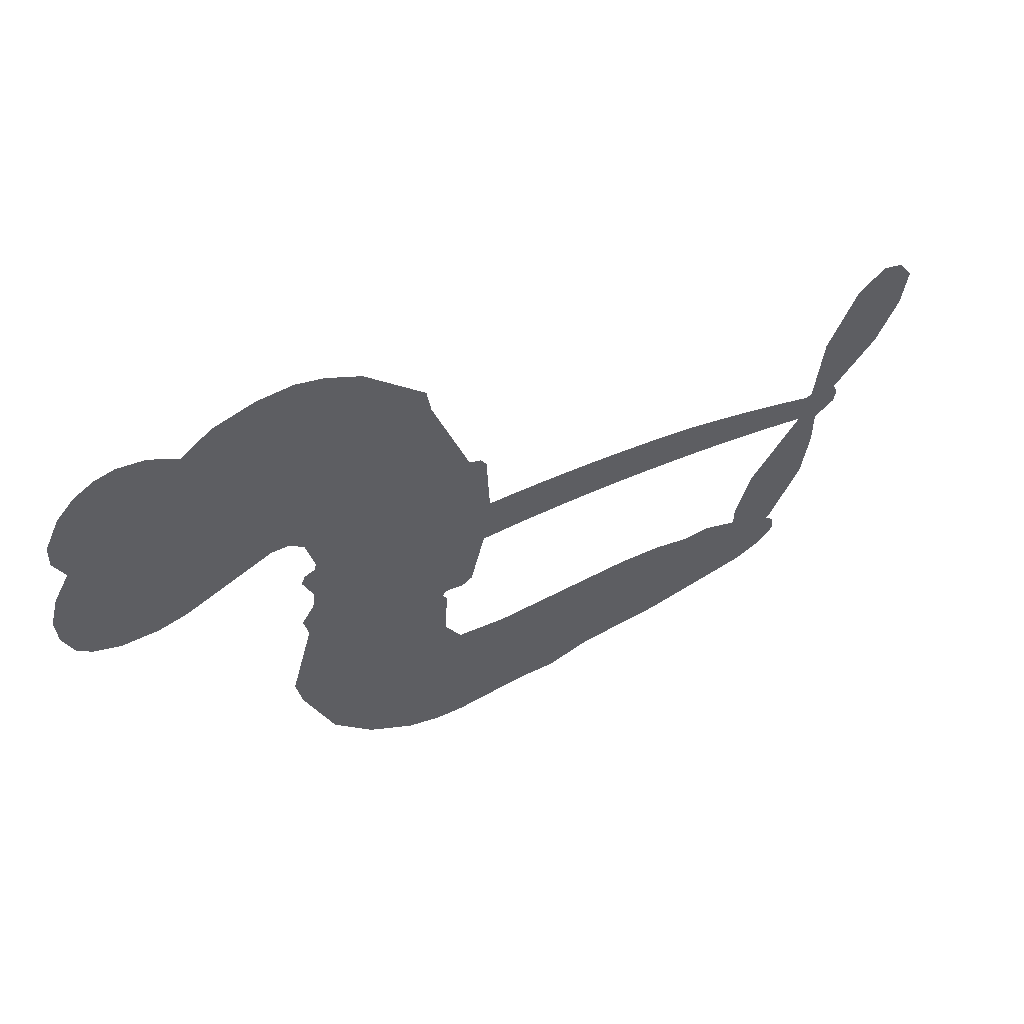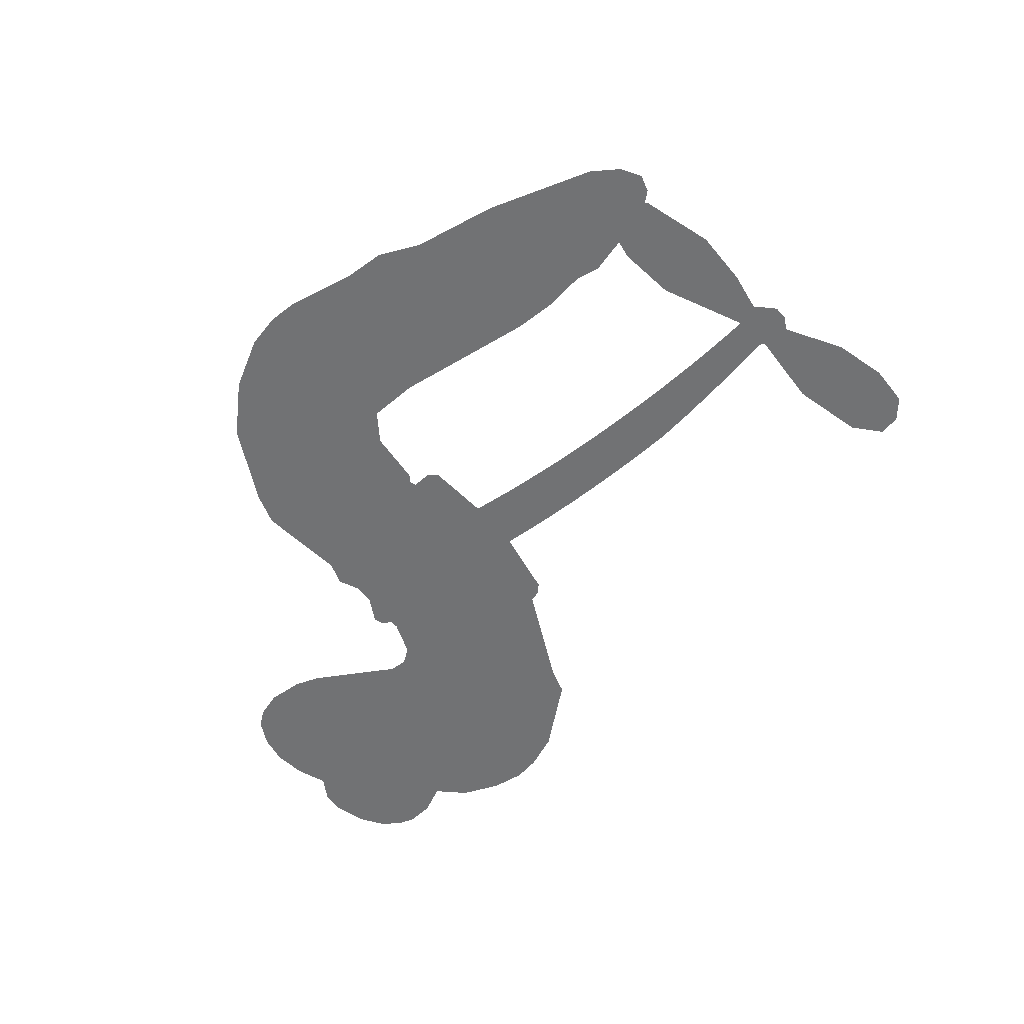
<metadata>
{"format":"obj","ext":"obj","renderer":"f3d","projection":"perspective","resolution":1024,"background":"white","views":[{"elev":58.2,"azim":-29.3,"up":"+Y"},{"elev":-55.4,"azim":31.0,"up":"+Z"}]}
</metadata>
<code>
v -459.3 40.93 0
v -457.9 45.98 0
v -455.5 50.52 0
v -457.1 54.4 0
v -456.9 58.14 0
v -454.6 63.11 0
v -451.9 66.15 0
v -448.9 67.87 0
v -445.9 68.36 0
v -441.8 67.4 0
v -437.6 64.43 0
v -433 67.73 0
v -426.7 69.3 0
v -421.3 69.21 0
v -417.2 67.78 0
v -411.9 64.56 0
v -403.1 54.56 0
v -402.5 50.17 0
v -396.9 33 0
v -395.2 32.23 0
v -394.2 30.66 0
v -393.8 19.59 0
v -359.2 14.12 0
v -336.7 6.437 0
v -335.8 6.708 0
v -334.6 18.91 0
v -330.3 29.44 0
v -326.2 32.93 0
v -323 31.84 0
v -320.9 28.38 0
v -321.6 21.87 0
v -325 14.07 0
v -331.4 6.062 0
v -330.7 3.783 0
v -331.1 1.739 0
v -334.2 -0.6103 0
v -334.1 -6.835 0
v -335.2 -15.61 0
v -340.3 -26.29 0
v -343.1 -27.82 0
v -345.5 -27.21 0
v -347.6 -23.7 0
v -347.7 -19.55 0
v -345.3 -10.8 0
v -337.5 1.107 0
v -394.9 10.55 0
v -397.1 0.8488 0
v -398.8 -0.1416 0
v -401.7 0.5022 0
v -402.2 -0.6057 0
v -401.5 -1.75 0
v -402 -10.44 0
v -399.4 -15.39 0
v -391.9 -16.86 0
v -369.5 -17.38 0
v -362.7 -18.34 0
v -356.9 -20.16 0
v -352.9 -20.09 0
v -341.9 -25.02 0
v -339.2 -28.11 0
v -338.8 -30.82 0
v -341.1 -33.59 0
v -345.4 -35.77 0
v -362.4 -38.49 0
v -375.7 -38.84 0
v -382.4 -40.7 0
v -388.5 -40.05 0
v -399.8 -40.47 0
v -404.3 -39.82 0
v -409.4 -37.81 0
v -416.5 -32.42 0
v -422.4 -24.67 0
v -427 -11.58 0
v -428 -6.245 0
v -424.4 7.506 0
v -425.1 11.28 0
v -423.1 14.38 0
v -422.7 17.5 0
v -424.4 22.01 0
v -423.8 23.46 0
v -422.1 24.07 0
v -421.9 25.4 0
v -423.1 31.15 0
v -425.3 33.28 0
v -428.1 33.61 0
v -441.6 28.13 0
v -445.9 27.36 0
v -451.5 27.89 0
v -455.4 29.83 0
v -457.5 32.12 0
v -459 36.31 0
v -366 7.518 0
v -335.8 4.934 0
v -419.6 24.26 0
v -403.9 0.8354 0
v -401.8 -6.096 0
v -422.3 21.92 0
v -397.3 29.82 0
v -396 5.698 0
v -351.7 4.72 0
v -333.7 5.837 0
v -344.5 3.034 0
v -341 2.1 0
v -423.6 19.76 0
v -402.4 3.219 0
v -335.2 12.82 0
v -333.7 2.963 0
v -333.4 9.569 0
v -342.6 -30 0
v -343.4 -23.92 0
v -418.7 28.78 0
v -403.9 -2.302 0
v -420.7 19.52 0
v -452.4 34.72 0
v -446.5 62.93 0
v -426.1 38.42 0
v -394 25.13 0
v -399.4 2.802 0
v -347.9 10.53 0
v -342.3 8.553 0
v -407.4 4.666 0
v -402.7 32.07 0
v -418.6 15.38 0
v -420.4 35.97 0
v -400.3 7.349 0
v -338.7 4.106 0
v -409.5 -0.7366 0
v -341.8 5.308 0
v -345 6.473 0
v -420.2 10.3 0
v -354.8 -27.14 0
v -341.4 -4.847 0
v -326 28.49 0
v -328.2 10.07 0
v -337.8 -20.95 0
v -450.3 55.94 0
v -348.1 3.917 0
v -354.8 -23.35 0
v -337.6 -3.095 0
v -361.5 -25.37 0
v -347.4 -22.55 0
v -350.9 -25.17 0
v -421.8 61.15 0
v -400.9 -32.22 0
v -454.9 38.83 0
v -445 34.71 0
v -450.6 62.24 0
v -411.2 24.91 0
v -408.8 -7.925 0
v -332.5 24.17 0
v -331.1 13.04 0
v -453.4 53.67 0
v -448.8 48.39 0
v -449.8 52.12 0
v -442.7 52.05 0
v -446.3 54.54 0
v -353.9 -37.13 0
v -346.6 -27.27 0
v -420.4 65.12 0
v -410.5 51.25 0
v -401.5 -36.5 0
v -444.3 30.9 0
v -434.8 30.87 0
v -448.7 32.07 0
v -415.5 25.78 0
v -405 -8.116 0
v -407.2 -13.98 0
v -446.2 50.9 0
v -443.1 44.97 0
v -440.8 58.52 0
v -447.1 58.71 0
v -425.3 64.58 0
v -416.4 61.5 0
v -406.3 51.85 0
v -394.2 -40.26 0
v -406 -33.65 0
v -416.1 20.94 0
v -411.8 33.01 0
v -442.9 55.61 0
v -437.5 54.03 0
v -407.5 59.56 0
v -419.4 32.41 0
v -398.1 -34.82 0
v -394.5 -28.72 0
v -414.7 29.92 0
v -409 55.39 0
v -399.7 41.59 0
v -416.2 34.22 0
v -412.3 58.92 0
v -415.2 42.59 0
v -407.4 44.11 0
v -416.9 38.54 0
v -405.8 47.84 0
v -411.3 38.6 0
v -421.5 42.83 0
v -401.1 45.88 0
v -420.3 39.51 0
v -403.6 42.7 0
v -406.9 39.63 0
v -402.7 38.45 0
v -405.8 35.29 0
v -398.3 37.29 0
v -407.5 30.64 0
v -401.2 35.24 0
v -423.7 36.17 0
v -407.1 1.446 0
v -410.5 2.741 0
v -412.3 9.128 0
v -416.1 -0.7502 0
v -323.5 25.39 0
v -327.9 24.37 0
v -330 20.08 0
v -448.7 39.81 0
v -448.7 35.94 0
v -402.5 22.08 0
v -453.1 46.32 0
v -433.1 38.49 0
v -403.2 -14.2 0
v -405.6 -21.09 0
v -402.4 -18.31 0
v -406 -17.45 0
v -412.8 -17.75 0
v -409.3 -19.68 0
v -399.7 -24.49 0
v -414.4 -24.86 0
v -402.1 -21.85 0
v -405 -26.78 0
v -397.4 -20.01 0
v -412.6 -21.54 0
v -424.8 -18.13 0
v -409.6 -25.35 0
v -441.8 62.91 0
v -443.9 60.14 0
v -429.2 66.02 0
v -432.9 62.85 0
v -428.6 61.57 0
v -432.4 56.95 0
v -414.6 66.17 0
v -417.3 64.63 0
v -406.1 -37 0
v -411.2 -32.9 0
v -438.3 48.29 0
v -409.7 62.06 0
v -418.6 53.49 0
v -415.9 11.76 0
v -416.7 6.962 0
v -409.7 16.47 0
v -414.1 15.84 0
v -411.5 12.96 0
v -407.1 9.995 0
v -420.1 -7.654 0
v -331.6 16.72 0
v -327.7 16.89 0
v -323.3 17.97 0
v -325.5 21.22 0
v -451.6 38.03 0
v -452.2 42.22 0
v -448.3 44.11 0
v -397.8 22.23 0
v -403.8 27.05 0
v -452.2 49.6 0
v -429.6 37.05 0
v -429.6 42.15 0
v -431.4 32.24 0
v -439.6 33.73 0
v -434.4 34.79 0
v -437.8 38.09 0
v -435.9 43.31 0
v -404.2 -30.42 0
v -400.8 -28.28 0
v -408.3 -29.45 0
v -412.6 -28.8 0
v -395.1 -24.08 0
v -380.7 -17.12 0
v -393.5 -20.48 0
v -390.7 -23.88 0
v -386.3 -16.99 0
v -389.9 -28.37 0
v -391.9 -32.2 0
v -382.8 -24.85 0
v -389.5 -20.07 0
v -395.6 -32.18 0
v -390.1 -36.05 0
v -386.9 -25.54 0
v -385.3 -21.26 0
v -385 -36.43 0
v -381.3 -21.11 0
v -383.9 -30.64 0
v -375.4 -25.63 0
v -387.8 -31.9 0
v -375.1 -17.25 0
v -379 -24.2 0
v -380.2 -28.35 0
v -375.8 -21.42 0
v -379.2 -34.12 0
v -370.3 -23.04 0
v -395.6 -16.12 0
v -436.5 60 0
v -439.5 51.38 0
v -441.7 48.77 0
v -436.1 50.91 0
v -434 53.77 0
v -434.3 47.16 0
v -427.5 52.5 0
v -432.4 50.36 0
v -429.9 46.62 0
v -425.7 44.68 0
v -424.6 41.48 0
v -421.5 48.56 0
v -426.4 48.64 0
v -416.3 57.16 0
v -420.4 57.22 0
v -414.3 53.34 0
v -425.4 57.69 0
v -423.1 53.57 0
v -416.6 48.98 0
v -413.2 5.403 0
v -416.3 3.113 0
v -426.2 0.6297 0
v -420.7 4.623 0
v -425.3 4.069 0
v -422.7 1.549 0
v -423.2 -3.561 0
v -409.4 7.461 0
v -404.3 7.148 0
v -402.5 11.61 0
v -424.3 -8.364 0
v -417.2 -19.84 0
v -455.9 42.75 0
v -397.7 26.04 0
v -407.7 26.74 0
v -410.9 28.89 0
v -407.4 21.93 0
v -400.8 29.05 0
v -438.2 29.5 0
v -432.9 41.82 0
v -439.3 44.7 0
v -441.5 40.71 0
v -445.3 41.64 0
v -381.4 -37.11 0
v -375.8 -30.54 0
v -435.7 56.78 0
v -429 58.03 0
v -418.8 45.68 0
v -419.1 -3.642 0
v -414.4 -6.992 0
v -427.1 -2.808 0
v -398.7 10.89 0
v -396.4 15.32 0
v -406 14.22 0
v -401.4 16.71 0
v -401 25.11 0
v -411.6 20.49 0
v -441.8 36.87 0
v -375 -34.68 0
v -369.1 -38.66 0
v -368.4 -31.26 0
v -372.4 -38.75 0
v -370.8 -34.87 0
v -366.5 -35.16 0
v -372.2 -31.37 0
v -370.4 -27.39 0
v -362.8 -30.9 0
v -366.2 -25.32 0
v -363.8 -22.15 0
v -360.1 -21.95 0
v -366.1 -17.86 0
v -380.5 9.499 0
v -376.3 17.47 0
v -398.2 18.56 0
v -405.3 18.33 0
v -362.7 -34.7 0
v -357.5 -32.76 0
v -358.2 -37.81 0
v -350.7 -30.32 0
v -367.2 -21.22 0
v -387.7 10.17 0
v -354.4 -30.79 0
v -349.7 -36.45 0
v -352.1 -33.71 0
v -348.1 -33.02 0
v -385 18.69 0
v -393.2 16.33 0
v -389.4 19.19 0
v -342.5 -18.77 0
v -338.9 -17.16 0
v -339.3 -11.14 0
v -346.5 -15.17 0
v -342.2 -14.49 0
v -453 58.99 0
v -407.4 -4.163 0
v -411.5 -4.249 0
v -411.2 42.65 0
v -410.6 46.93 0
v -409.4 35.6 0
v -419.5 -28.55 0
v -418.4 -24.66 0
v -372.3 -19.87 0
v -421.3 -13.41 0
v -416.7 -15.04 0
v -412.2 -12.59 0
v -417.9 -11.1 0
v -409.1 -11.25 0
v -414.7 -10.34 0
v -365.7 -28.88 0
v -358.8 -28.68 0
v -357.9 -25.19 0
v -387.6 14.86 0
v -391.3 10.36 0
v -383.8 12.45 0
v -380.7 18.12 0
v -373.2 8.621 0
v -379.7 13.86 0
v -376.8 9.089 0
v -367.7 15.93 0
v -374.5 13.16 0
v -370 11.94 0
v -372 16.73 0
v -369.6 8.095 0
v -334.7 -11.23 0
v -338.1 -7.247 0
v -343.3 -7.823 0
v -414.2 46.14 0
v -425.9 -14.85 0
v -420.7 -17.51 0
v -423.6 -21.4 0
v -420.2 -21.67 0
v -390.9 13.8 0
v -353.5 12.4 0
v -351.6 8.818 0
v -358.8 6.236 0
v -355.2 5.514 0
v -356.3 9.45 0
v -360.5 10.11 0
v -363.5 15.06 0
v -365.9 11.69 0
v -393.8 -35.47 0
v -397.1 -38.22 0
f 112 206 391
f 186 160 174
f 75 130 76
f 203 122 201
f 105 121 206
f 45 107 93
f 51 50 112
f 123 78 77
f 89 88 114
f 125 118 99
f 1 91 145
f 162 164 87
f 25 108 106
f 43 42 110
f 80 79 97
f 126 93 24
f 58 138 142
f 179 299 180
f 128 129 102
f 105 125 325
f 52 166 167
f 143 159 172
f 240 176 70
f 142 138 131
f 176 240 161
f 223 231 219
f 59 158 109
f 95 112 50
f 117 21 98
f 113 94 97
f 97 104 113
f 104 78 113
f 349 383 22
f 166 112 391
f 105 95 49
f 74 73 327
f 51 112 96
f 82 94 111
f 107 34 101
f 52 218 53
f 323 345 322
f 203 260 122
f 90 89 114
f 167 221 218
f 145 256 257
f 91 90 114
f 298 232 170
f 98 19 334
f 282 183 437
f 77 76 130
f 4 3 152
f 152 5 4
f 56 365 366
f 45 126 103
f 115 9 8
f 8 7 147
f 45 139 36
f 106 151 252
f 147 7 6
f 381 158 375
f 114 145 91
f 246 208 245
f 136 154 156
f 10 9 115
f 19 122 334
f 205 83 124
f 17 174 18
f 84 205 116
f 165 111 94
f 182 83 111
f 162 146 164
f 239 15 159
f 206 207 127
f 129 137 102
f 236 234 235
f 350 250 326
f 172 159 14
f 180 302 342
f 126 45 93
f 322 318 320
f 239 238 15
f 211 150 212
f 5 152 390
f 136 152 154
f 25 93 101
f 31 30 210
f 107 45 36
f 124 192 197
f 161 183 144
f 119 430 137
f 120 119 129
f 296 364 376
f 359 361 355
f 287 274 285
f 363 373 406
f 276 285 281
f 50 49 95
f 53 218 220
f 275 54 297
f 49 48 118
f 126 128 103
f 274 287 294
f 58 57 138
f 78 123 113
f 407 406 131
f 118 105 49
f 375 158 142
f 68 161 69
f 61 109 62
f 421 139 132
f 109 60 59
f 166 52 96
f 423 394 160
f 60 109 61
f 348 349 351
f 85 84 116
f 141 58 142
f 162 87 86
f 43 110 385
f 134 32 151
f 386 385 135
f 110 42 41
f 110 135 385
f 102 103 128
f 57 366 407
f 40 110 41
f 40 39 110
f 421 387 420
f 119 137 129
f 141 158 59
f 37 36 139
f 105 206 95
f 47 118 48
f 94 81 97
f 95 206 112
f 430 433 432
f 432 100 430
f 413 416 369
f 82 81 94
f 177 165 94
f 98 20 19
f 98 21 20
f 97 79 104
f 63 62 109
f 108 151 106
f 117 330 259
f 210 133 211
f 93 107 101
f 83 82 111
f 259 22 117
f 348 99 46
f 47 99 118
f 24 93 25
f 132 139 45
f 35 34 107
f 126 24 128
f 101 34 33
f 118 125 105
f 130 123 77
f 115 8 147
f 128 24 120
f 108 101 33
f 27 133 28
f 108 33 134
f 255 253 254
f 185 111 165
f 28 133 29
f 133 30 29
f 129 128 120
f 110 39 135
f 159 15 14
f 145 114 256
f 193 160 394
f 101 108 25
f 389 388 385
f 36 35 107
f 168 154 153
f 81 80 97
f 372 373 363
f 151 108 134
f 214 114 164
f 145 257 329
f 163 265 335
f 179 233 171
f 390 6 5
f 147 390 171
f 113 123 177
f 177 123 248
f 209 346 392
f 397 396 225
f 261 154 152
f 27 150 211
f 253 252 151
f 152 136 390
f 3 2 216
f 168 169 300
f 261 152 3
f 168 156 154
f 261 153 154
f 234 236 172
f 179 156 155
f 147 171 115
f 64 374 372
f 375 380 381
f 141 142 158
f 142 131 375
f 172 14 13
f 143 173 239
f 308 205 197
f 196 198 187
f 283 175 67
f 161 144 176
f 264 266 163
f 214 146 213
f 85 262 264
f 262 85 116
f 114 88 164
f 87 164 88
f 177 94 113
f 332 148 331
f 112 166 96
f 166 149 403
f 346 209 345
f 223 219 221
f 169 168 153
f 155 156 168
f 265 162 86
f 162 265 146
f 179 180 170
f 11 10 232
f 136 156 171
f 171 156 179
f 12 234 13
f 172 13 234
f 173 311 189
f 189 311 313
f 16 173 189
f 200 198 199
f 288 280 284
f 183 282 144
f 270 184 224
f 70 176 241
f 245 248 123
f 148 165 177
f 188 194 192
f 188 182 185
f 179 155 299
f 179 170 233
f 299 300 242
f 301 302 180
f 188 192 124
f 17 181 186
f 83 182 124
f 438 161 68
f 437 283 279
f 288 290 286
f 220 226 228
f 332 165 148
f 188 185 178
f 17 186 174
f 189 186 181
f 174 193 18
f 185 182 111
f 202 187 200
f 182 188 124
f 16 189 243
f 311 173 312
f 189 313 186
f 194 190 192
f 18 193 196
f 194 188 178
f 190 195 197
f 160 193 174
f 198 196 193
f 122 204 201
f 393 194 199
f 160 313 316
f 304 314 343
f 190 197 192
f 198 193 191
f 197 195 308
f 199 191 393
f 198 191 199
f 395 194 178
f 198 200 187
f 201 200 199
f 204 19 202
f 395 199 194
f 201 395 203
f 332 178 185
f 204 202 200
f 260 331 333
f 201 204 200
f 19 204 122
f 83 205 84
f 197 205 124
f 207 206 121
f 206 127 391
f 324 317 207
f 130 320 246
f 250 350 249
f 123 130 245
f 127 207 209
f 207 121 324
f 30 133 210
f 133 27 211
f 150 26 212
f 210 211 255
f 252 212 26
f 253 255 212
f 146 354 339
f 258 153 216
f 146 214 164
f 256 214 213
f 353 247 333
f 348 46 349
f 2 1 329
f 216 257 258
f 307 263 308
f 354 267 338
f 52 167 218
f 221 220 218
f 221 167 223
f 269 270 227
f 219 226 220
f 53 220 228
f 167 222 223
f 219 220 221
f 402 400 404
f 328 225 229
f 222 229 223
f 269 227 271
f 226 227 224
f 224 273 228
f 397 72 396
f 71 70 241
f 227 226 219
f 226 224 228
f 223 229 231
f 144 269 176
f 273 224 184
f 297 53 228
f 399 251 327
f 231 229 225
f 400 402 399
f 426 427 425
f 71 241 272
f 219 231 227
f 10 115 232
f 233 115 171
f 170 232 233
f 115 233 232
f 11 235 12
f 234 12 235
f 11 232 298
f 236 143 172
f 235 11 298
f 235 237 343
f 299 301 180
f 237 302 304
f 143 239 159
f 173 16 238
f 173 238 239
f 70 69 240
f 161 240 69
f 176 269 271
f 271 231 272
f 338 268 337
f 262 263 217
f 314 312 143
f 189 181 243
f 316 313 244
f 246 245 130
f 249 248 245
f 319 322 321
f 318 207 317
f 250 249 208
f 215 260 333
f 249 245 208
f 248 247 353
f 250 208 324
f 247 248 249
f 325 250 324
f 325 326 250
f 230 399 424
f 400 222 401
f 106 252 26
f 253 151 32
f 255 254 31
f 212 252 253
f 210 255 31
f 253 32 254
f 212 255 211
f 214 256 114
f 257 256 213
f 257 213 258
f 216 2 329
f 339 258 213
f 169 153 258
f 330 117 98
f 326 351 350
f 331 260 203
f 259 330 352
f 3 216 261
f 153 261 216
f 263 262 116
f 266 264 262
f 310 304 305
f 301 242 303
f 265 266 267
f 266 262 217
f 267 266 217
f 265 163 266
f 268 267 217
f 268 338 267
f 263 336 217
f 268 303 337
f 270 269 144
f 227 231 271
f 270 144 282
f 227 270 224
f 272 231 225
f 176 271 241
f 272 225 396
f 241 271 272
f 184 278 276
f 228 273 275
f 276 284 285
f 285 274 277
f 273 276 275
f 284 276 278
f 184 276 273
f 54 275 281
f 175 283 437
f 276 281 275
f 279 184 282
f 278 184 279
f 437 279 282
f 290 288 284
f 376 398 296
f 277 54 281
f 282 184 270
f 438 183 161
f 66 286 67
f 67 286 283
f 279 290 278
f 284 280 285
f 285 280 287
f 277 281 285
f 340 65 295
f 278 290 284
f 292 287 280
f 294 287 292
f 340 286 66
f 341 293 295
f 292 280 293
f 358 359 355
f 279 283 290
f 286 290 283
f 293 280 288
f 291 294 398
f 294 292 289
f 295 293 288
f 289 292 293
f 294 289 296
f 294 291 274
f 340 288 286
f 293 341 289
f 361 362 341
f 365 376 364
f 342 170 180
f 275 297 228
f 237 235 298
f 300 299 155
f 301 299 242
f 168 300 155
f 337 300 169
f 242 337 303
f 342 302 237
f 305 301 303
f 311 312 244
f 336 303 268
f 307 310 306
f 301 305 302
f 305 303 306
f 303 336 306
f 304 302 305
f 307 306 263
f 305 306 310
f 308 263 116
f 307 195 309
f 308 116 205
f 195 307 308
f 309 344 316
f 309 244 315
f 307 309 310
f 315 310 309
f 312 173 143
f 313 311 244
f 314 143 236
f 315 312 314
f 244 309 316
f 186 313 160
f 343 314 236
f 315 314 304
f 315 304 310
f 244 312 315
f 344 309 195
f 393 394 423
f 208 246 317
f 318 317 246
f 75 320 130
f 207 318 209
f 323 251 345
f 320 318 246
f 320 321 322
f 322 319 323
f 320 75 321
f 318 322 209
f 347 74 323
f 327 323 74
f 317 324 208
f 325 324 121
f 105 325 121
f 326 325 125
f 348 326 125
f 350 247 249
f 230 425 399
f 323 327 251
f 427 397 328
f 73 399 327
f 145 329 1
f 216 329 257
f 334 330 98
f 215 352 260
f 332 331 203
f 331 148 333
f 178 332 203
f 332 185 165
f 353 333 148
f 371 247 350
f 122 260 334
f 334 260 352
f 336 263 306
f 265 86 335
f 268 217 336
f 300 337 242
f 337 169 338
f 169 258 339
f 265 354 146
f 146 339 213
f 169 339 338
f 65 340 66
f 288 340 295
f 65 355 295
f 341 295 355
f 237 298 342
f 170 342 298
f 235 343 236
f 304 343 237
f 195 190 344
f 423 344 190
f 346 345 251
f 322 345 209
f 399 425 400
f 391 392 149
f 99 348 125
f 323 319 347
f 413 410 368
f 259 370 22
f 215 351 370
f 326 348 351
f 371 333 247
f 370 351 349
f 371 215 333
f 259 352 215
f 334 352 330
f 148 177 353
f 248 353 177
f 267 354 265
f 339 354 338
f 360 363 357
f 289 341 362
f 357 359 360
f 358 356 359
f 364 140 365
f 360 359 356
f 355 65 358
f 361 359 357
f 356 64 360
f 364 405 140
f 361 357 362
f 355 361 341
f 357 363 405
f 289 362 296
f 360 64 372
f 374 157 373
f 296 362 364
f 362 357 405
f 366 365 140
f 398 376 55
f 366 140 407
f 56 366 57
f 417 415 418
f 365 56 367
f 428 384 383
f 22 370 349
f 215 370 259
f 350 351 371
f 215 371 351
f 373 157 380
f 363 360 372
f 378 375 131
f 373 378 406
f 372 374 373
f 381 380 379
f 365 367 376
f 55 376 367
f 377 410 408
f 46 383 349
f 406 378 131
f 373 380 378
f 63 381 379
f 380 375 378
f 157 379 380
f 63 109 381
f 158 381 109
f 408 382 384
f 22 383 384
f 386 135 38
f 377 408 428
f 428 46 409
f 385 386 389
f 387 386 38
f 389 44 388
f 421 420 37
f 422 44 387
f 386 387 389
f 43 385 388
f 44 389 387
f 171 390 136
f 6 390 147
f 392 391 127
f 166 391 149
f 209 392 127
f 149 392 346
f 394 393 191
f 190 194 393
f 193 394 191
f 423 160 316
f 203 395 178
f 199 395 201
f 272 396 71
f 222 328 229
f 328 397 225
f 291 398 55
f 294 296 398
f 400 328 222
f 401 222 167
f 399 402 251
f 167 403 401
f 404 149 346
f 404 400 401
f 346 251 402
f 166 403 167
f 404 403 149
f 404 401 403
f 346 402 404
f 140 405 363
f 362 405 364
f 407 131 138
f 363 406 140
f 407 138 57
f 140 406 407
f 410 377 368
f 413 411 410
f 428 408 384
f 382 408 410
f 413 414 416
f 382 410 411
f 369 411 413
f 416 414 412
f 436 434 435
f 413 368 414
f 417 416 412
f 92 436 419
f 418 369 416
f 417 419 436
f 139 421 37
f 417 418 416
f 417 412 419
f 387 38 420
f 422 421 132
f 344 423 316
f 421 422 387
f 393 423 190
f 72 397 427
f 399 73 424
f 400 425 328
f 425 427 328
f 425 230 426
f 72 427 426
f 46 428 383
f 377 428 409
f 119 429 430
f 137 430 100
f 432 433 431
f 429 23 433
f 434 431 433
f 433 430 429
f 434 433 23
f 415 417 436
f 92 431 434
f 434 436 92
f 434 23 435
f 415 436 435
f 437 183 438
f 68 175 438
f 437 438 175

</code>
